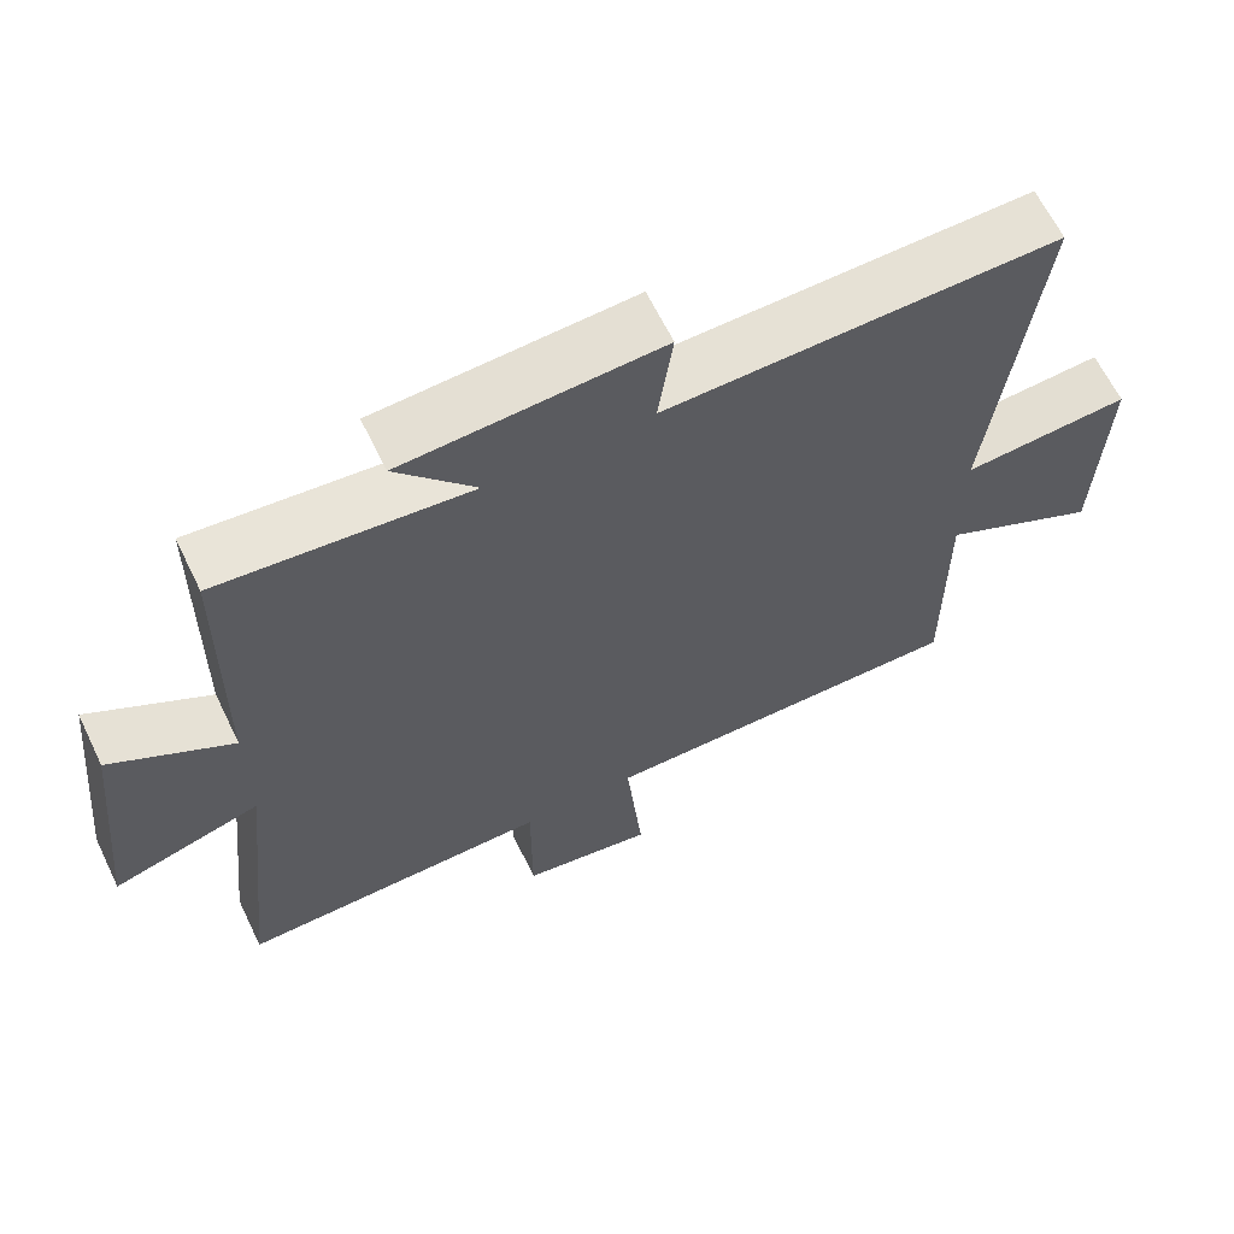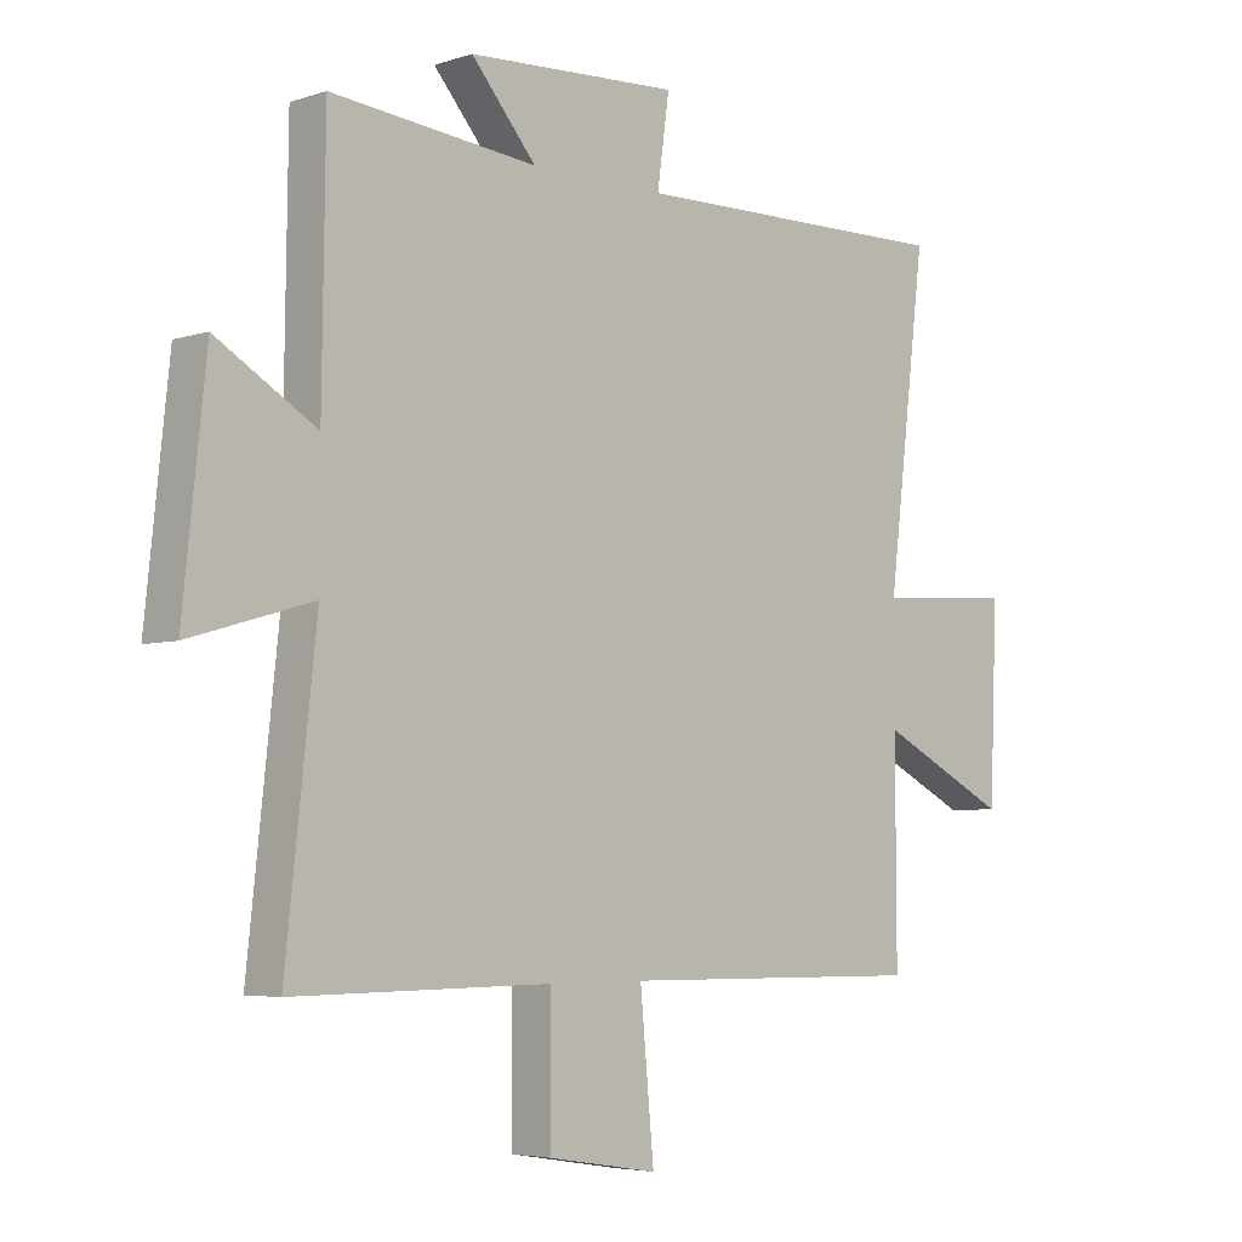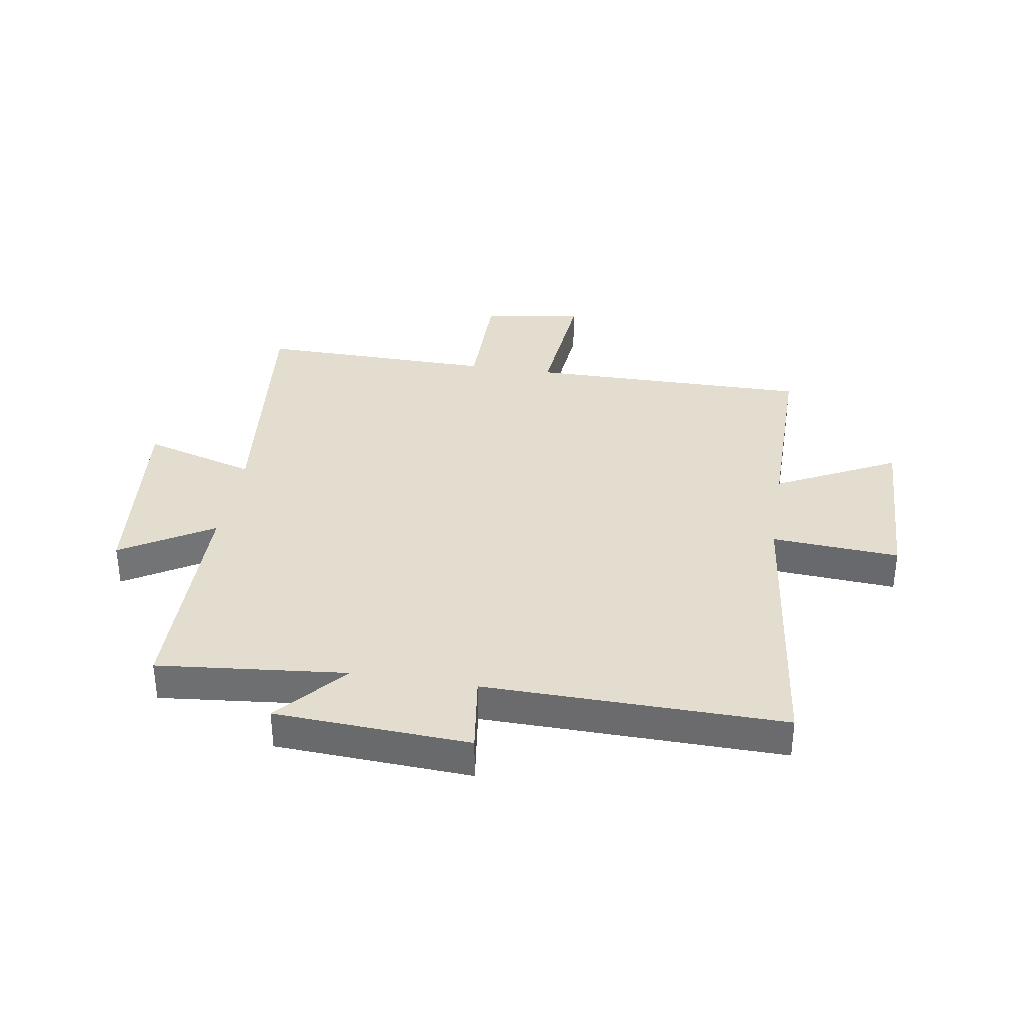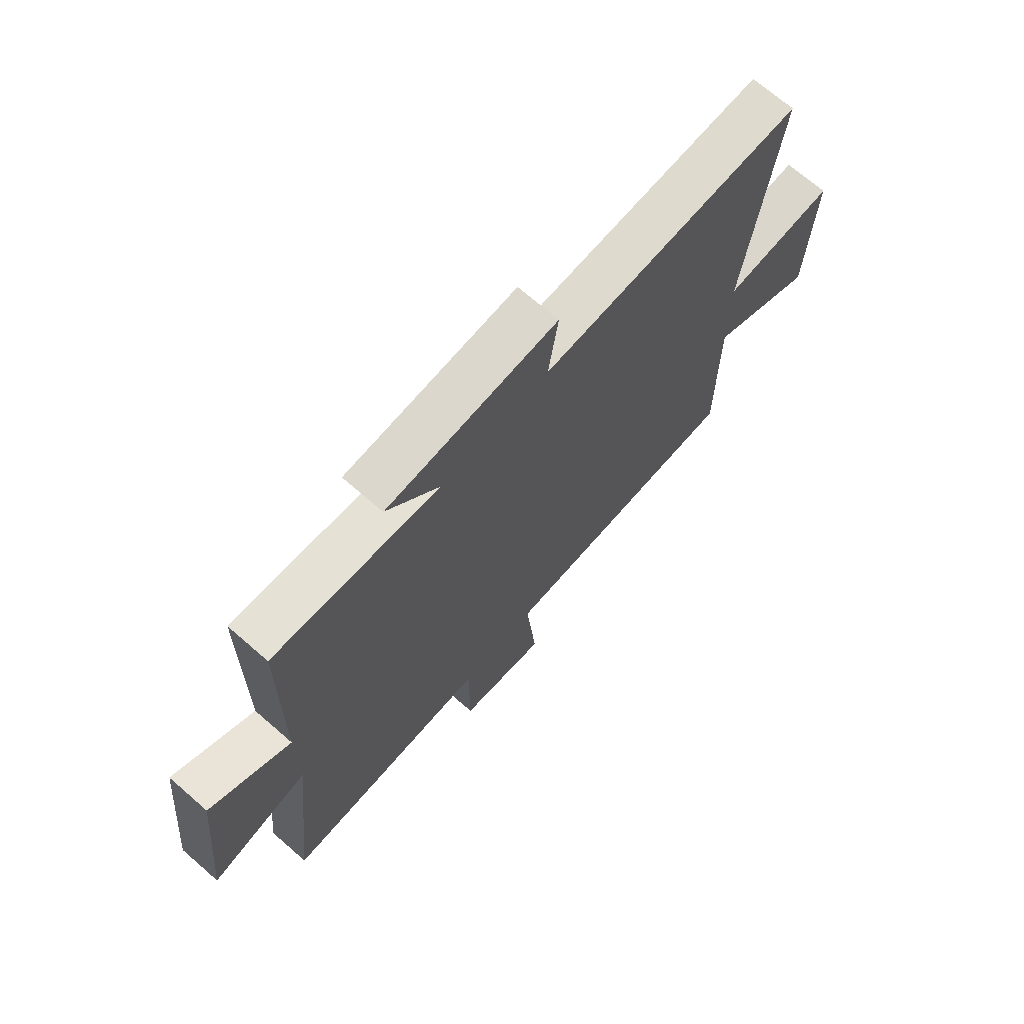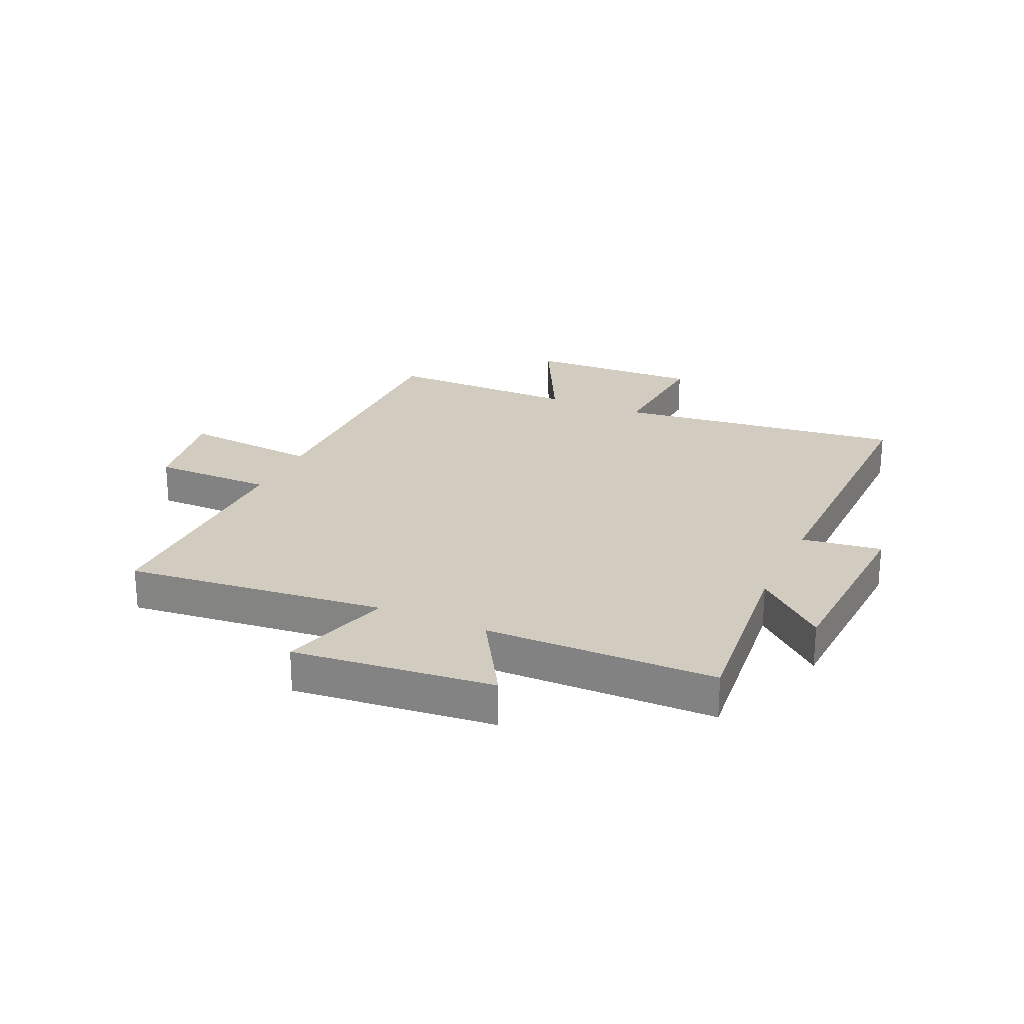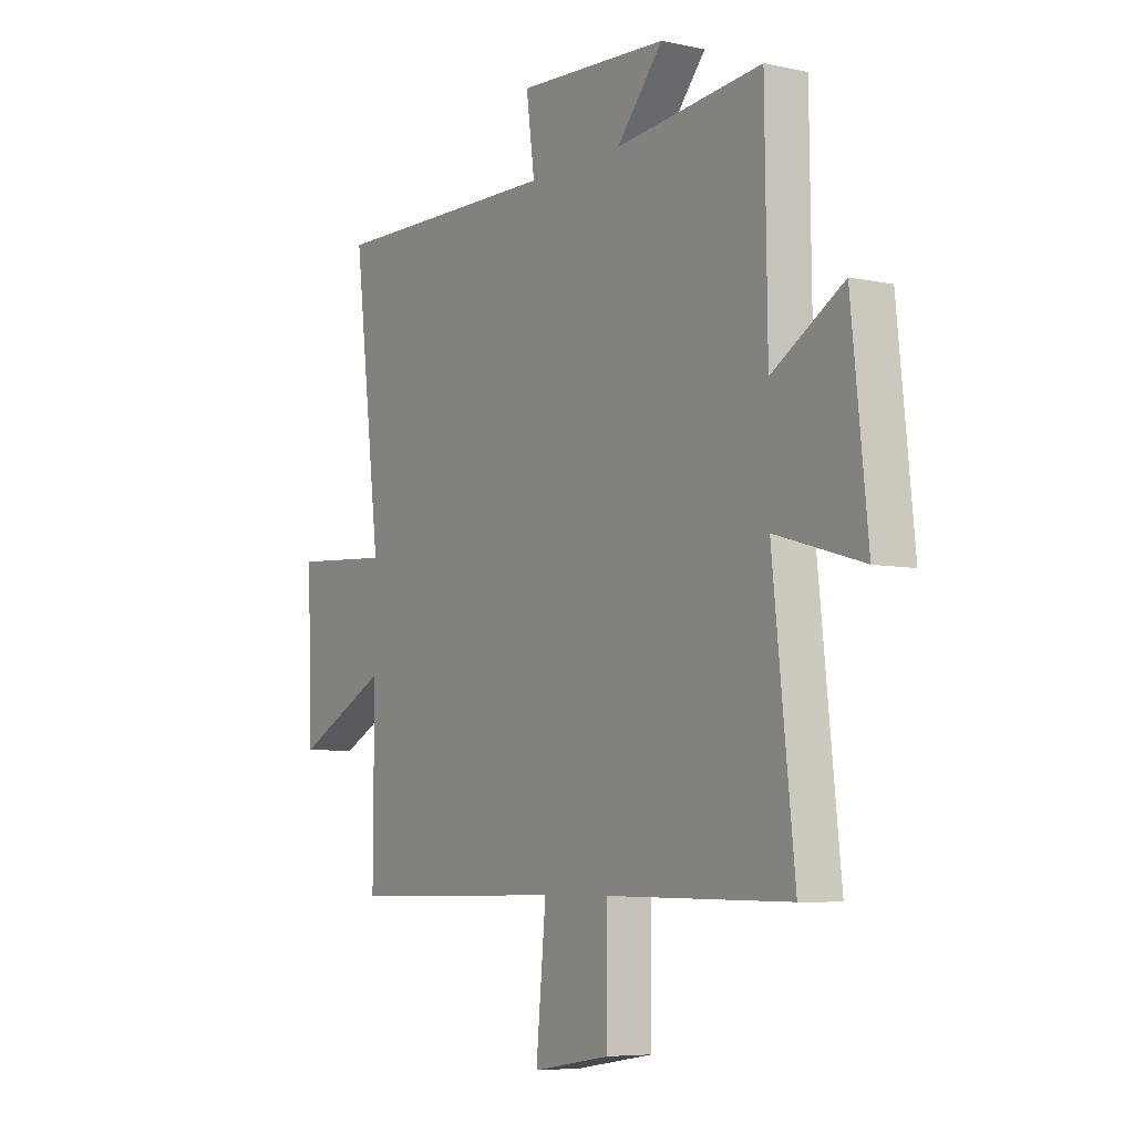
<metadata>
{"format":"obj","ext":"obj","renderer":"f3d","projection":"perspective","resolution":1024,"background":"white","views":[{"elev":64.0,"azim":-25.9,"up":"+Z"},{"elev":-4.9,"azim":-44.2,"up":"+Z"},{"elev":35.0,"azim":9.2,"up":"+Y"},{"elev":70.4,"azim":-49.0,"up":"+Z"},{"elev":24.2,"azim":-65.7,"up":"+Y"},{"elev":-6.4,"azim":-122.7,"up":"+Z"}]}
</metadata>
<code>
v -0.548 0.07 -0.505
v -0.5 0.07 -0.058
v -0.694 0.07 -0.115
v -0.658 0.07 0.231
v -0.5 0.07 0.136
v -0.495 0.07 0.533
v -0.169 0.07 0.5
v -0.272 0.07 0.62
v 0.064 0.07 0.638
v 0.045 0.07 0.5
v 0.561 0.07 0.508
v 0.5 0.07 0.009
v 0.72 0.07 0.024
v 0.708 0.07 -0.276
v 0.5 0.07 -0.171
v 0.501 0.07 -0.504
v 0.013 0.07 -0.5
v 0.035 0.07 -0.736
v -0.139 0.07 -0.708
v -0.139 0.07 -0.5
v -0.548 0 -0.505
v -0.5 0 -0.058
v -0.694 0 -0.115
v -0.658 0 0.231
v -0.5 0 0.136
v -0.495 0 0.533
v -0.169 0 0.5
v -0.272 0 0.62
v 0.064 0 0.638
v 0.045 0 0.5
v 0.561 0 0.508
v 0.5 0 0.009
v 0.72 0 0.024
v 0.708 0 -0.276
v 0.5 0 -0.171
v 0.501 0 -0.504
v 0.013 0 -0.5
v 0.035 0 -0.736
v -0.139 0 -0.708
v -0.139 0 -0.5
f 17 18 19 20
f 15 16 17
f 15 17 20
f 12 13 14 15
f 20 1 2
f 15 20 2
f 12 15 2
f 10 11 12 2
f 7 8 9 10
f 5 6 7
f 10 2 3
f 7 10 3
f 5 7 3
f 3 4 5
f 40 39 38 37
f 37 36 35
f 40 37 35
f 35 34 33 32
f 22 21 40
f 22 40 35
f 22 35 32
f 22 32 31 30
f 30 29 28 27
f 27 26 25
f 23 22 30
f 23 30 27
f 23 27 25
f 25 24 23
f 1 21 22 2
f 2 22 23 3
f 3 23 24 4
f 4 24 25 5
f 5 25 26 6
f 6 26 27 7
f 7 27 28 8
f 8 28 29 9
f 9 29 30 10
f 10 30 31 11
f 11 31 32 12
f 12 32 33 13
f 13 33 34 14
f 14 34 35 15
f 15 35 36 16
f 16 36 37 17
f 17 37 38 18
f 18 38 39 19
f 19 39 40 20
f 20 40 21 1

</code>
